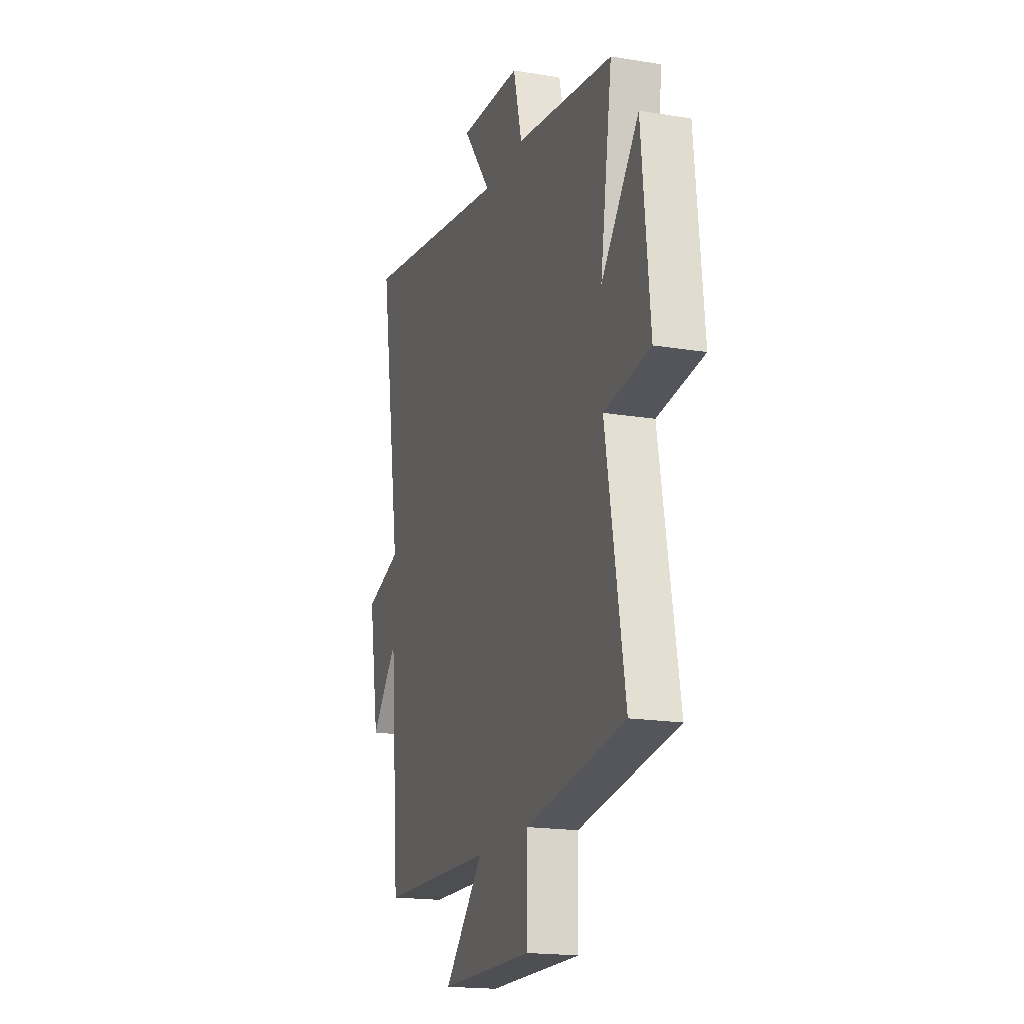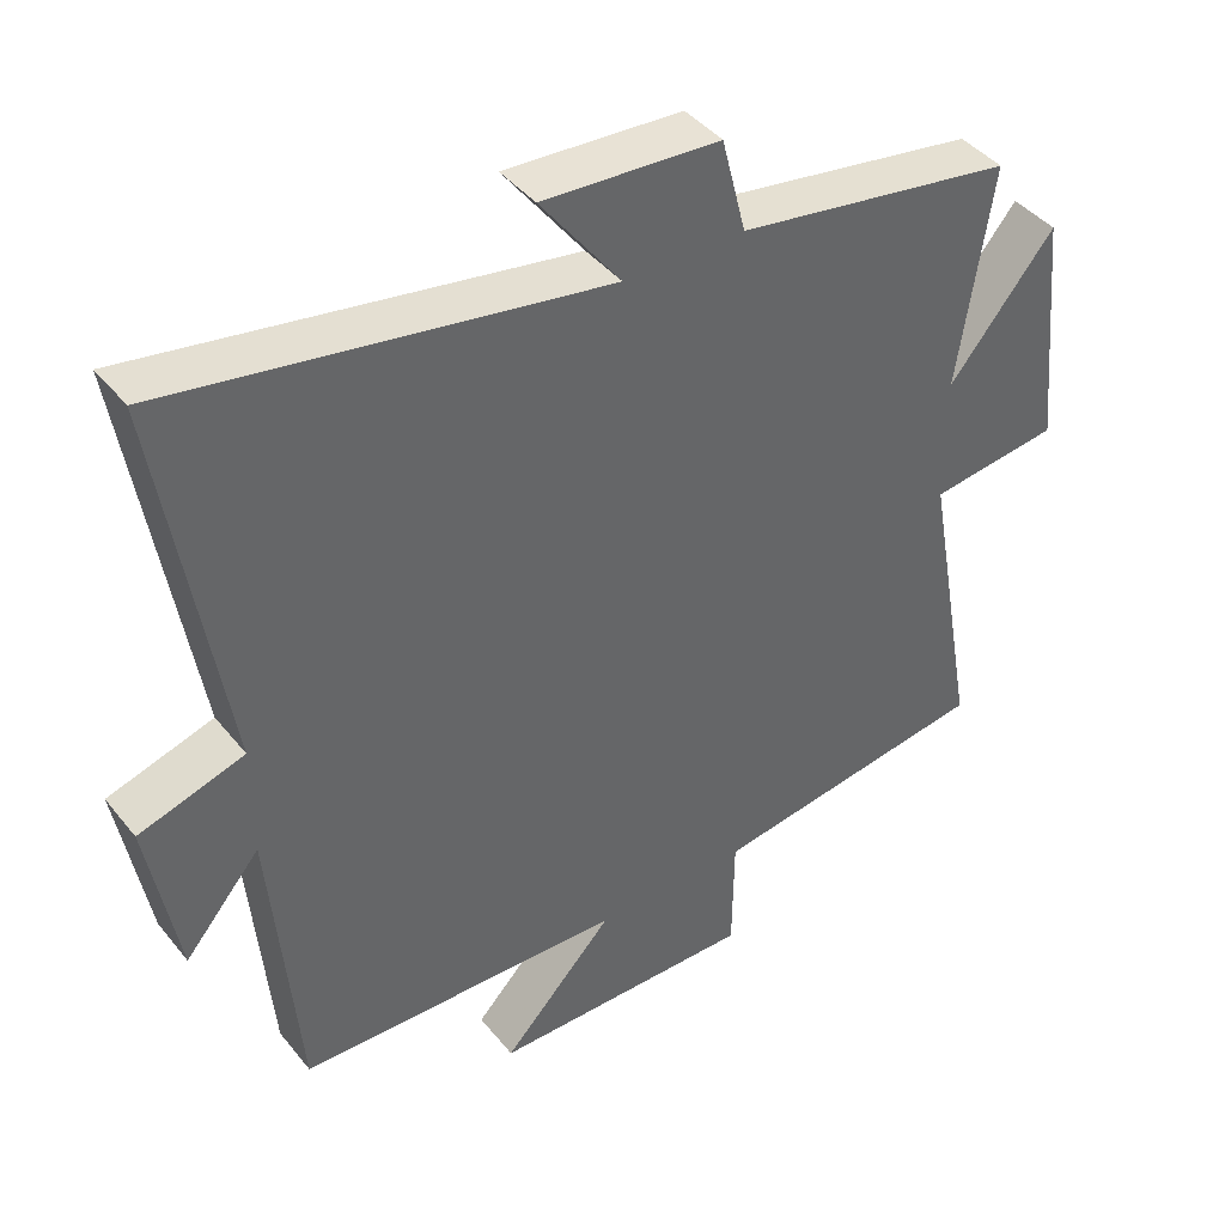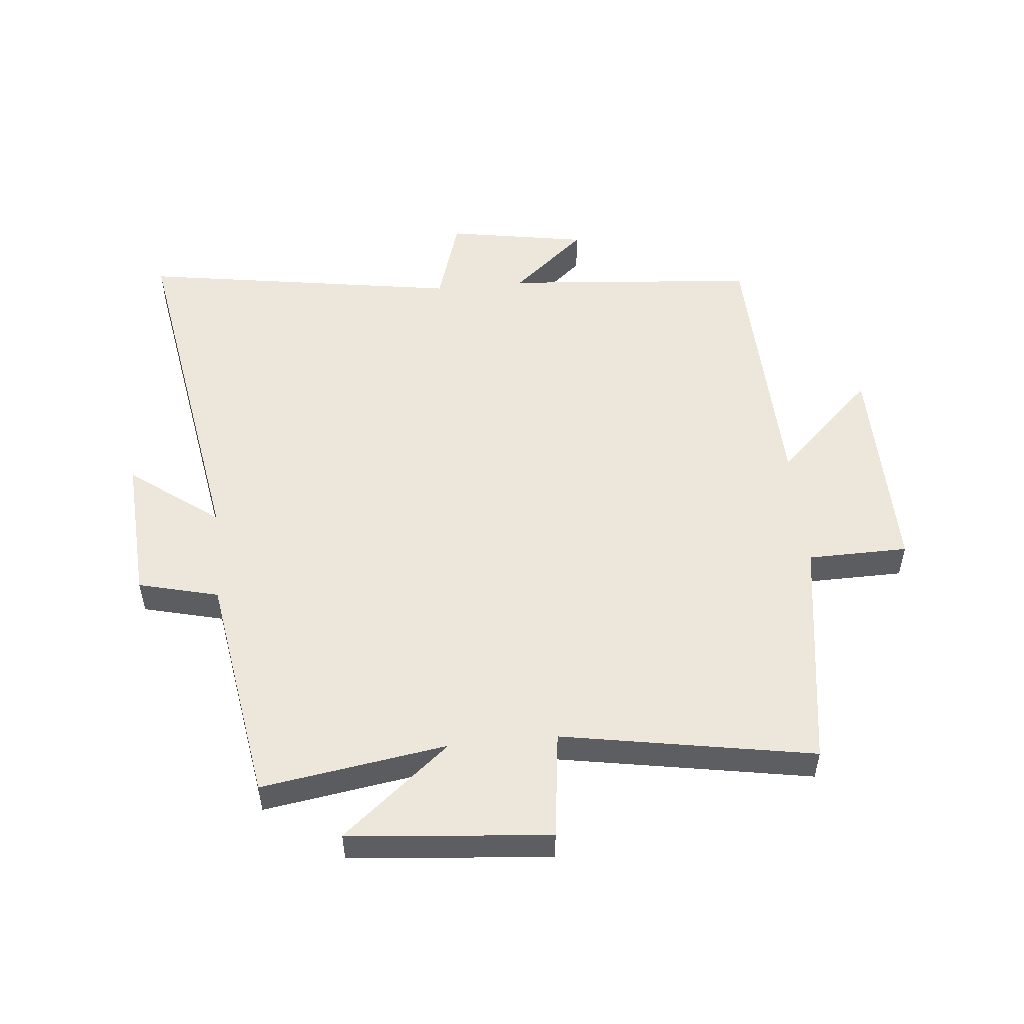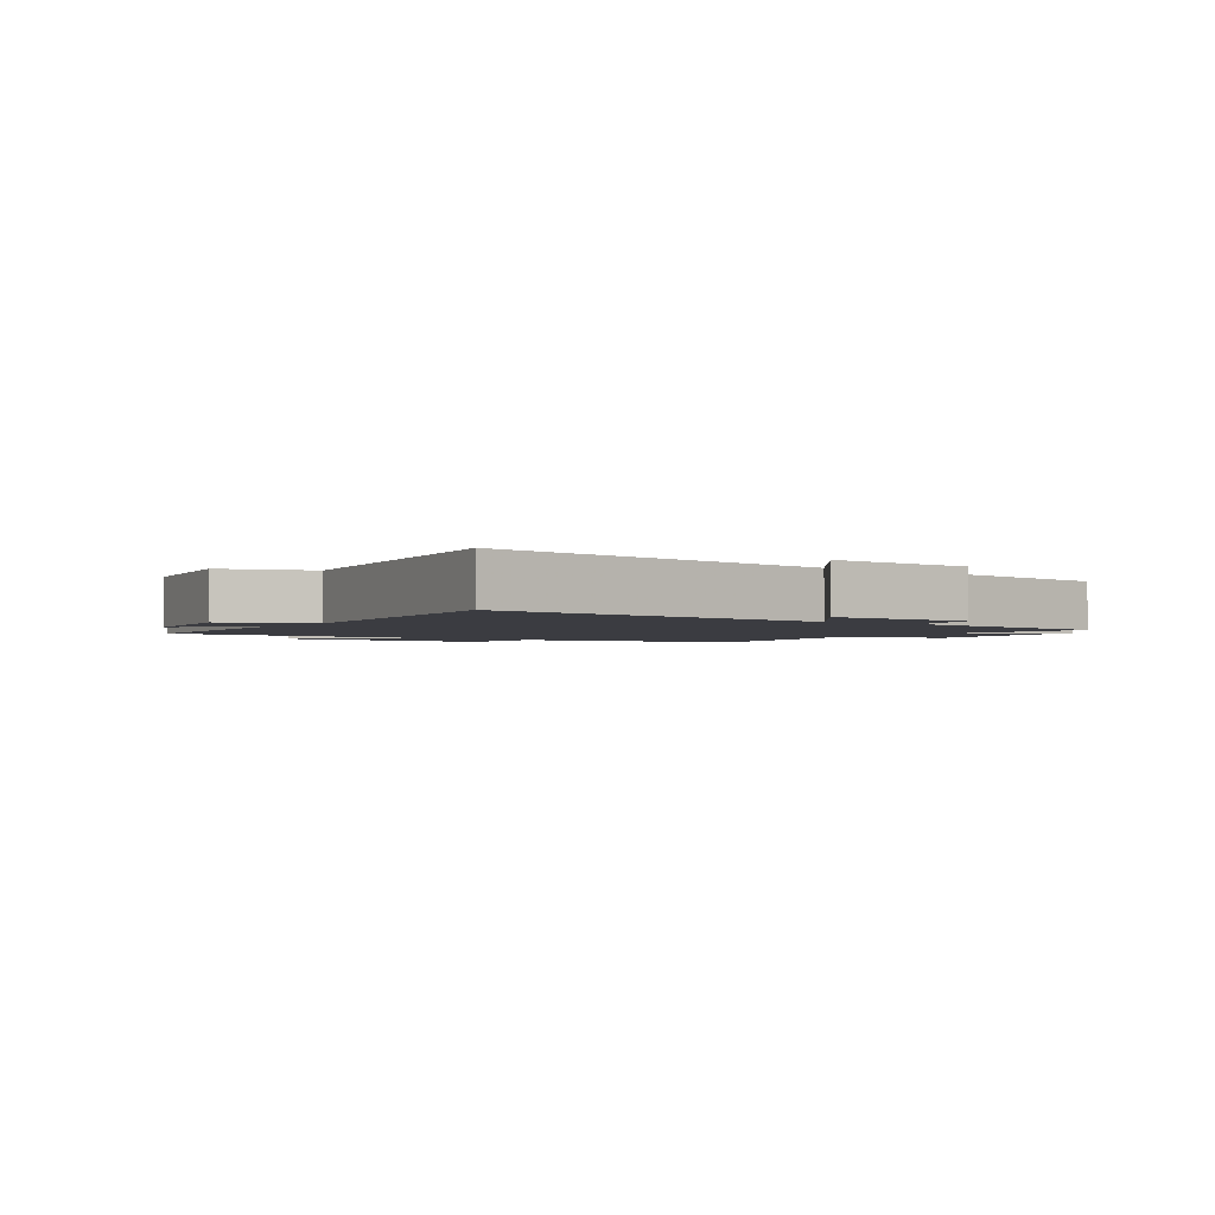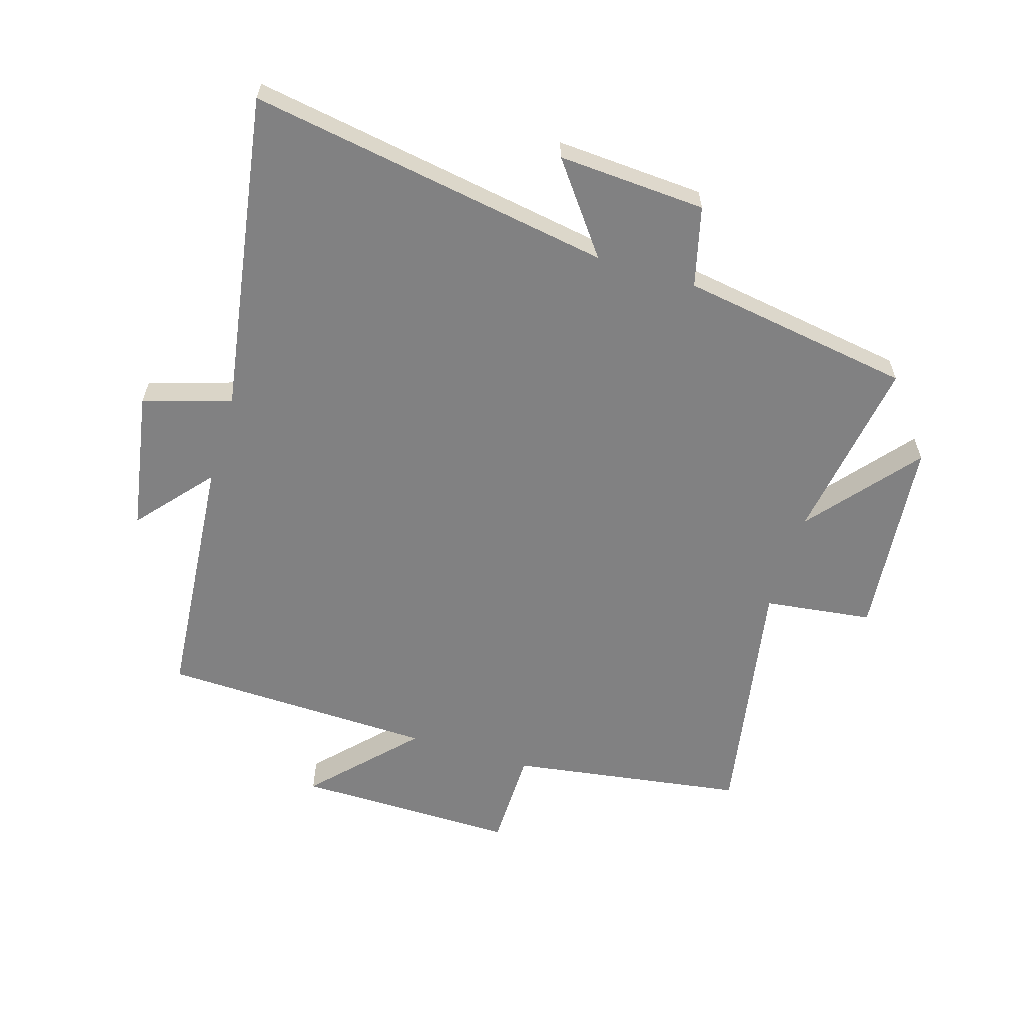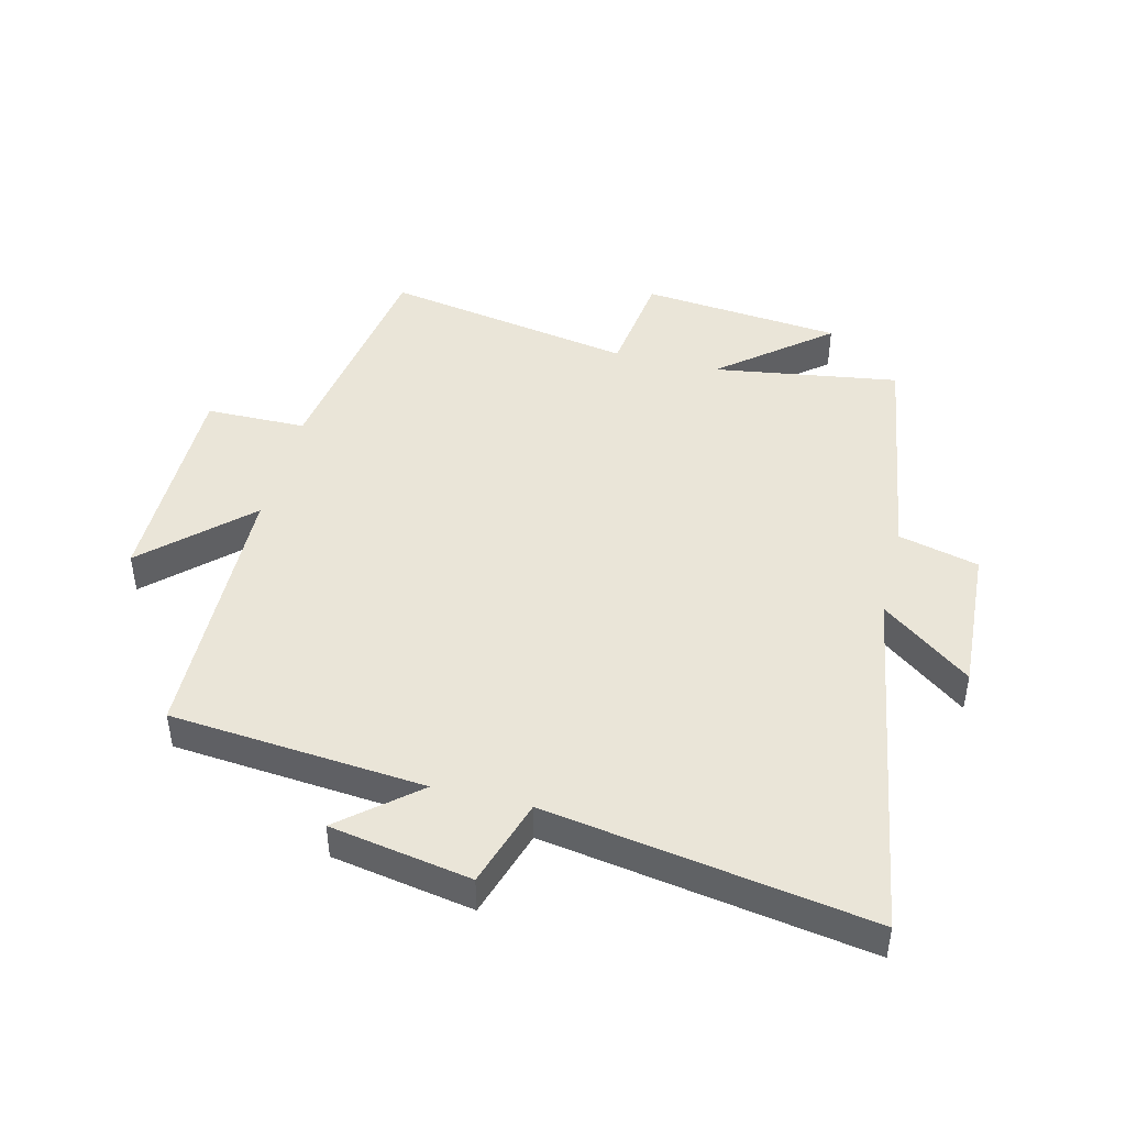
<metadata>
{"format":"obj","ext":"obj","renderer":"f3d","projection":"perspective","resolution":1024,"background":"white","views":[{"elev":-18.2,"azim":72.3,"up":"+Z"},{"elev":41.9,"azim":-35.3,"up":"+Z"},{"elev":52.1,"azim":84.3,"up":"+Y"},{"elev":-2.2,"azim":-34.7,"up":"+Y"},{"elev":-60.5,"azim":-17.1,"up":"+Y"},{"elev":45.0,"azim":-76.0,"up":"+Y"}]}
</metadata>
<code>
v -0.584 0.07 0.597
v 0.005 0.07 0.5
v -0.104 0.07 0.644
v 0.136 0.07 0.63
v 0.169 0.07 0.5
v 0.546 0.07 0.441
v 0.5 0.07 0.14
v 0.644 0.07 0.315
v 0.676 0.07 -0.011
v 0.5 0.07 -0.034
v 0.573 0.07 -0.442
v 0.191 0.07 -0.5
v 0.189 0.07 -0.663
v -0.171 0.07 -0.661
v -0.019 0.07 -0.5
v -0.464 0.07 -0.488
v -0.5 0.07 -0.076
v -0.603 0.07 -0.197
v -0.643 0.07 0.031
v -0.5 0.07 0.076
v -0.584 0 0.597
v 0.005 0 0.5
v -0.104 0 0.644
v 0.136 0 0.63
v 0.169 0 0.5
v 0.546 0 0.441
v 0.5 0 0.14
v 0.644 0 0.315
v 0.676 0 -0.011
v 0.5 0 -0.034
v 0.573 0 -0.442
v 0.191 0 -0.5
v 0.189 0 -0.663
v -0.171 0 -0.661
v -0.019 0 -0.5
v -0.464 0 -0.488
v -0.5 0 -0.076
v -0.603 0 -0.197
v -0.643 0 0.031
v -0.5 0 0.076
f 17 18 19 20
f 15 16 17 20
f 15 20 1 2
f 12 13 14 15
f 12 15 2
f 11 12 2
f 10 11 2
f 7 8 9 10
f 7 10 2 3
f 5 6 7
f 5 7 3
f 3 4 5
f 40 39 38 37
f 40 37 36 35
f 22 21 40 35
f 35 34 33 32
f 22 35 32
f 22 32 31
f 22 31 30
f 30 29 28 27
f 23 22 30 27
f 27 26 25
f 23 27 25
f 25 24 23
f 1 21 22 2
f 2 22 23 3
f 3 23 24 4
f 4 24 25 5
f 5 25 26 6
f 6 26 27 7
f 7 27 28 8
f 8 28 29 9
f 9 29 30 10
f 10 30 31 11
f 11 31 32 12
f 12 32 33 13
f 13 33 34 14
f 14 34 35 15
f 15 35 36 16
f 16 36 37 17
f 17 37 38 18
f 18 38 39 19
f 19 39 40 20
f 20 40 21 1

</code>
